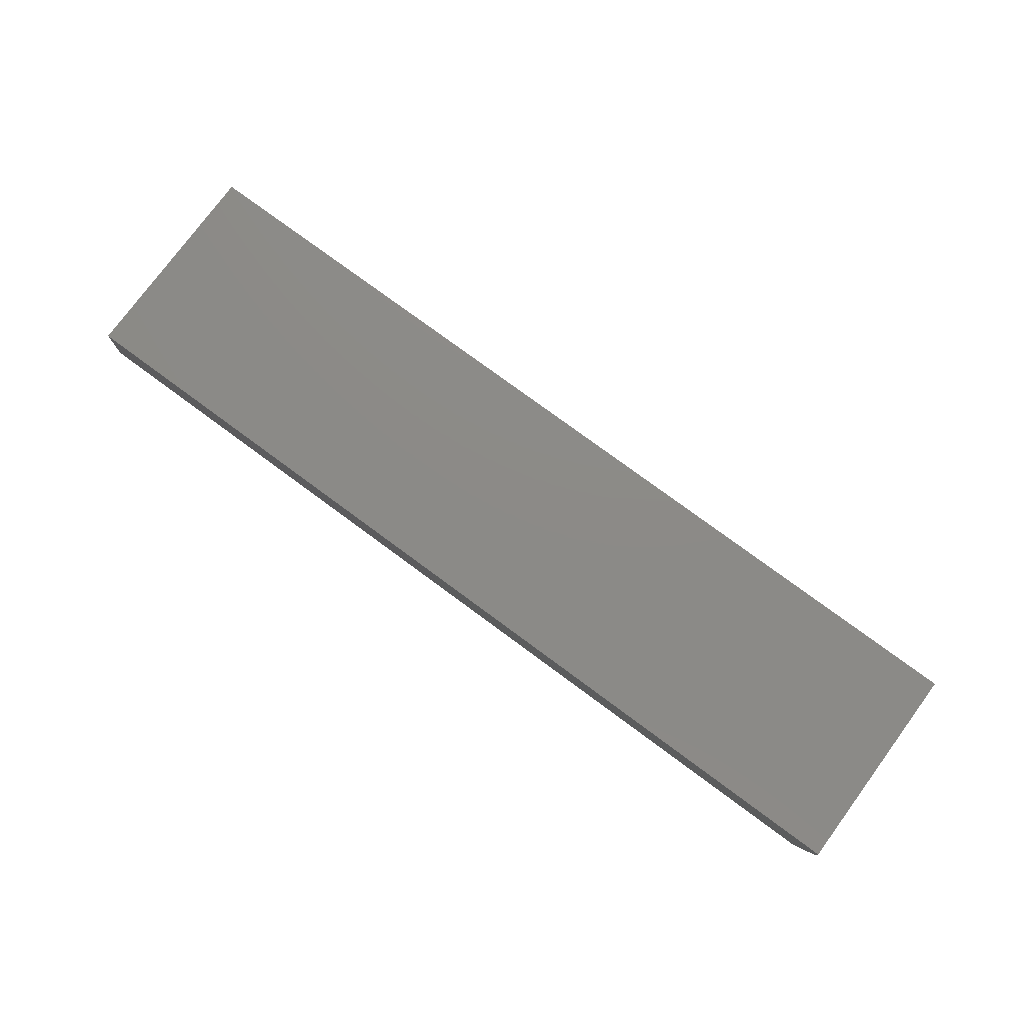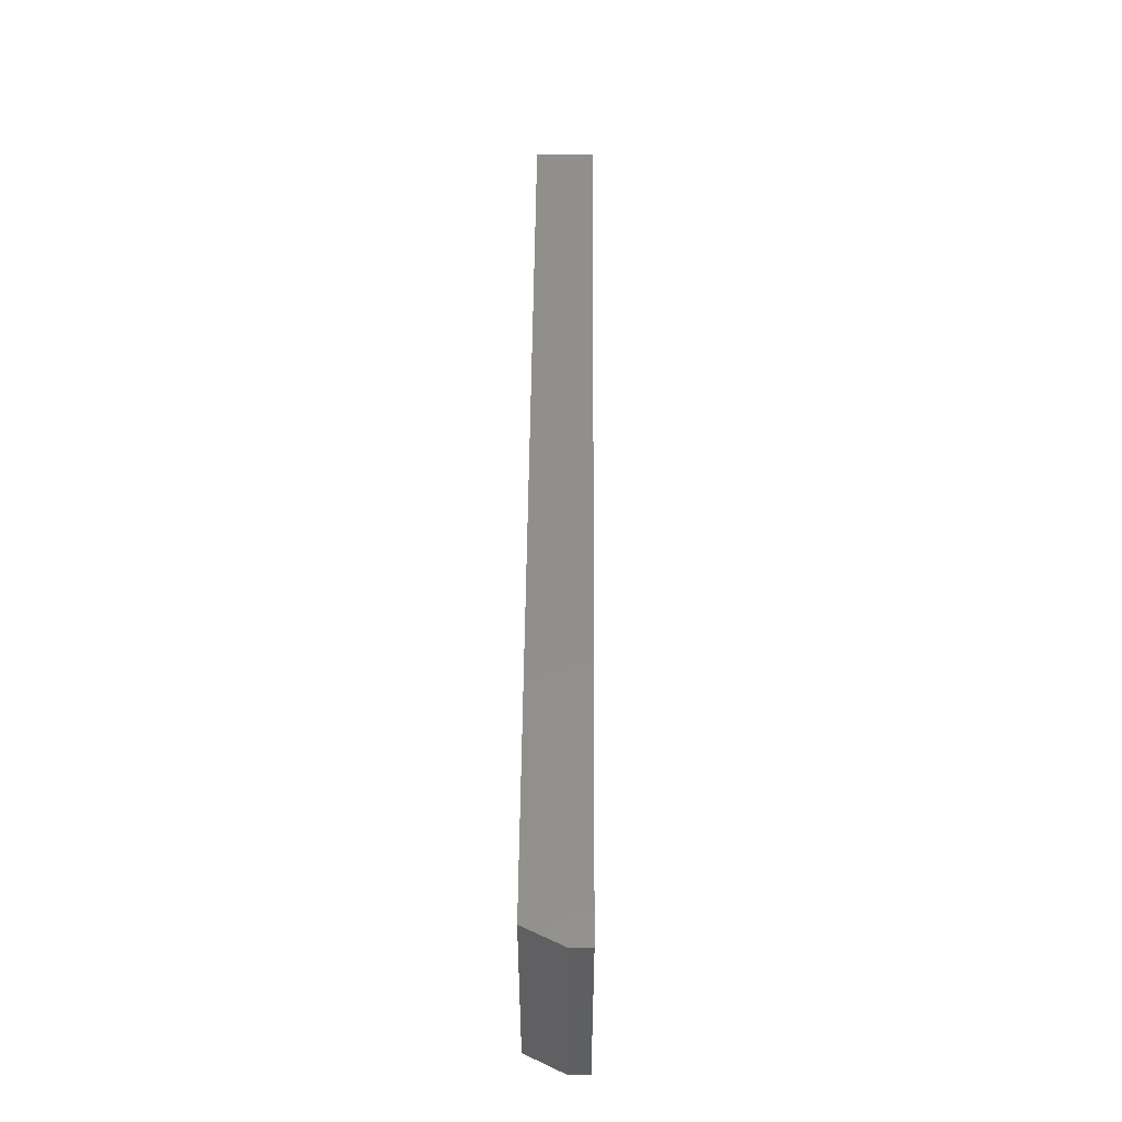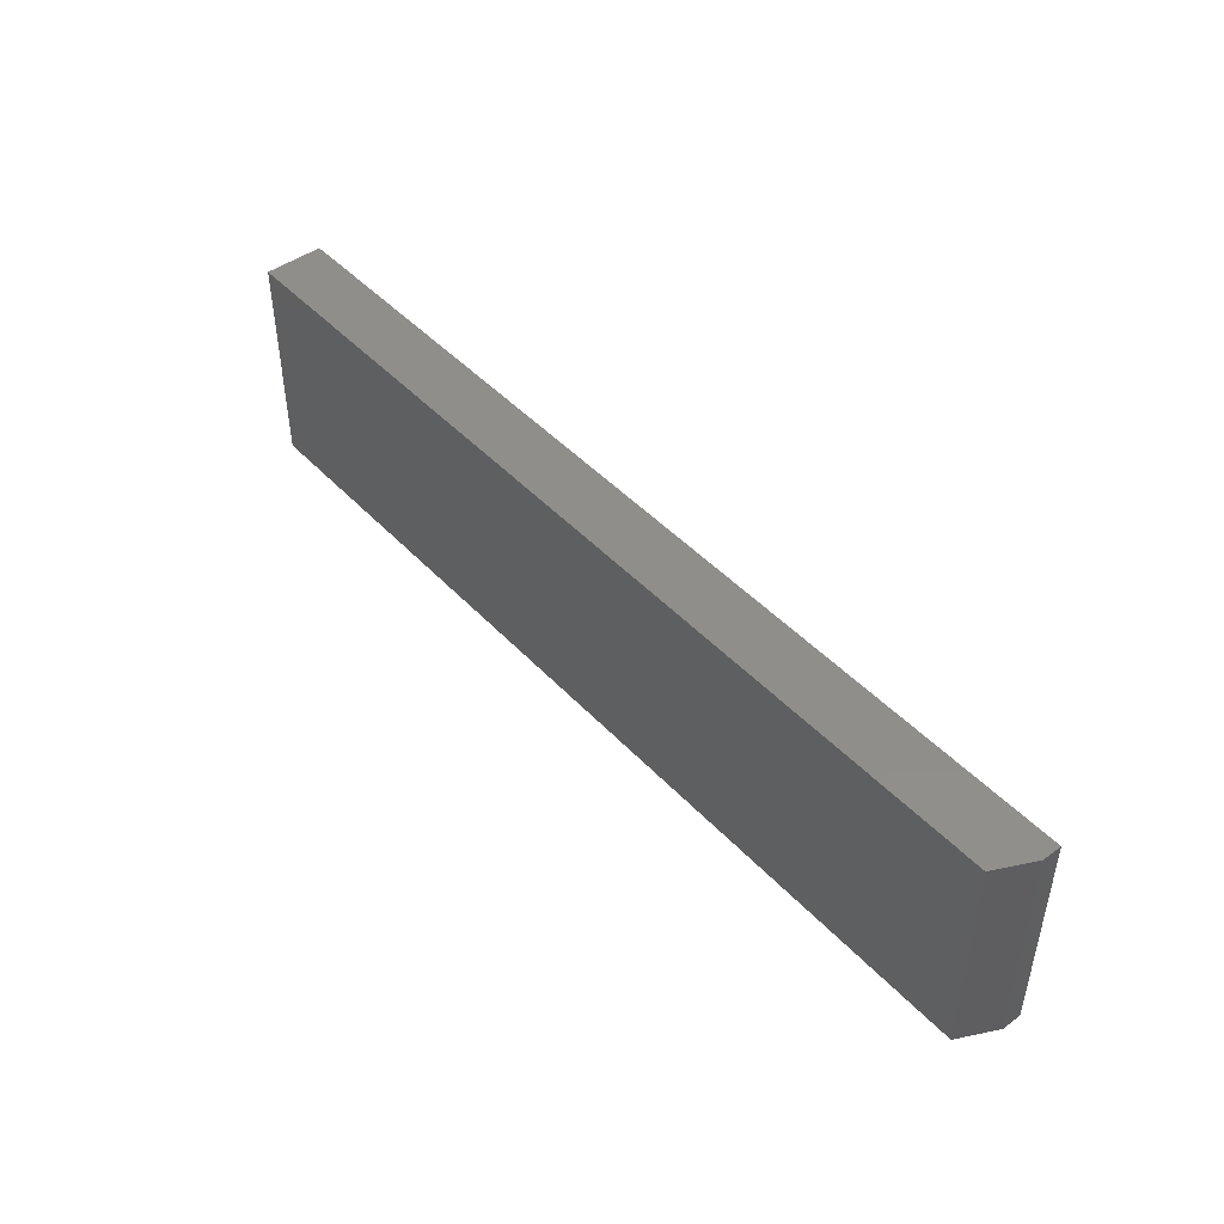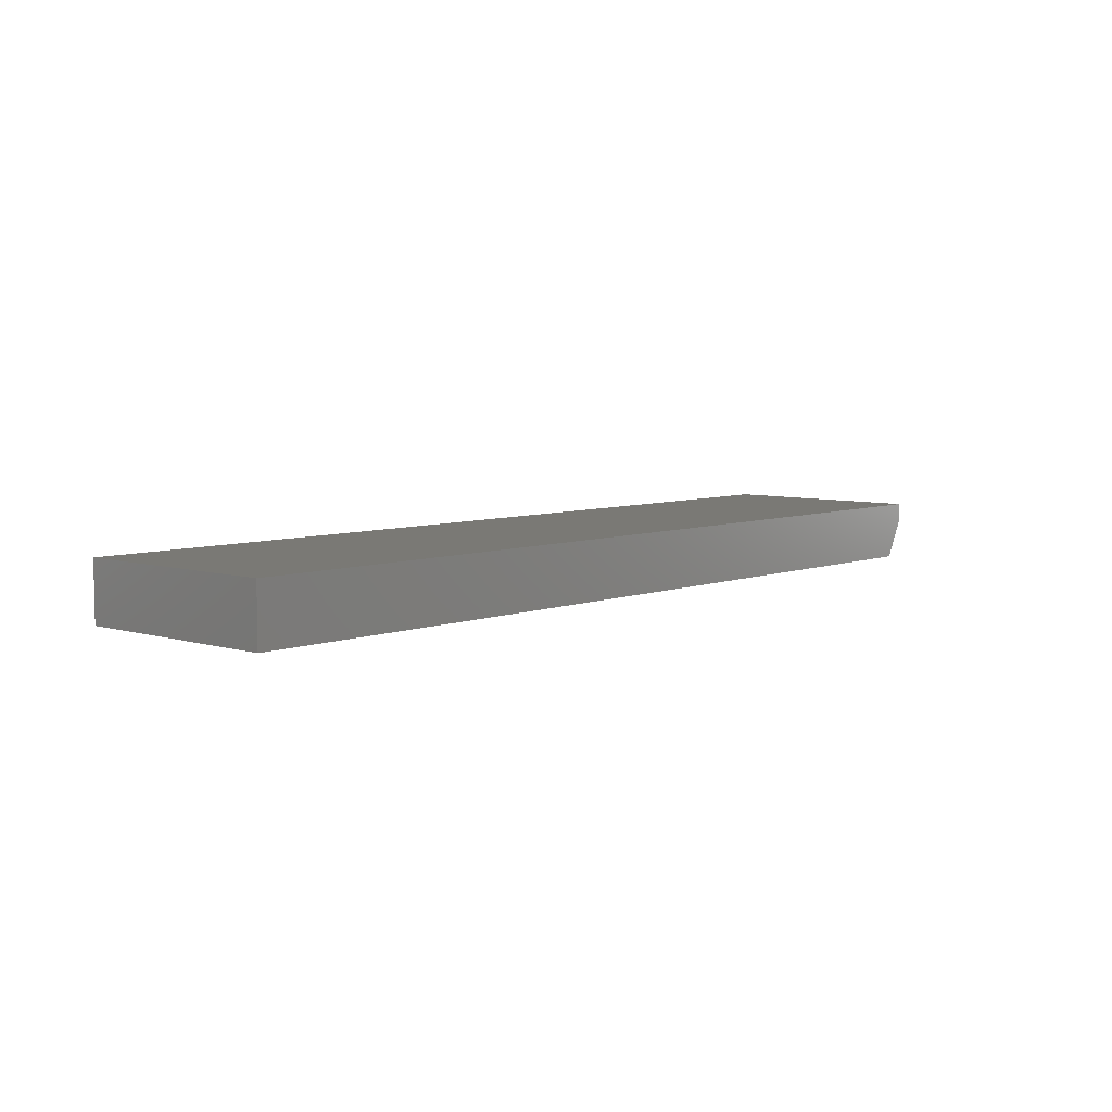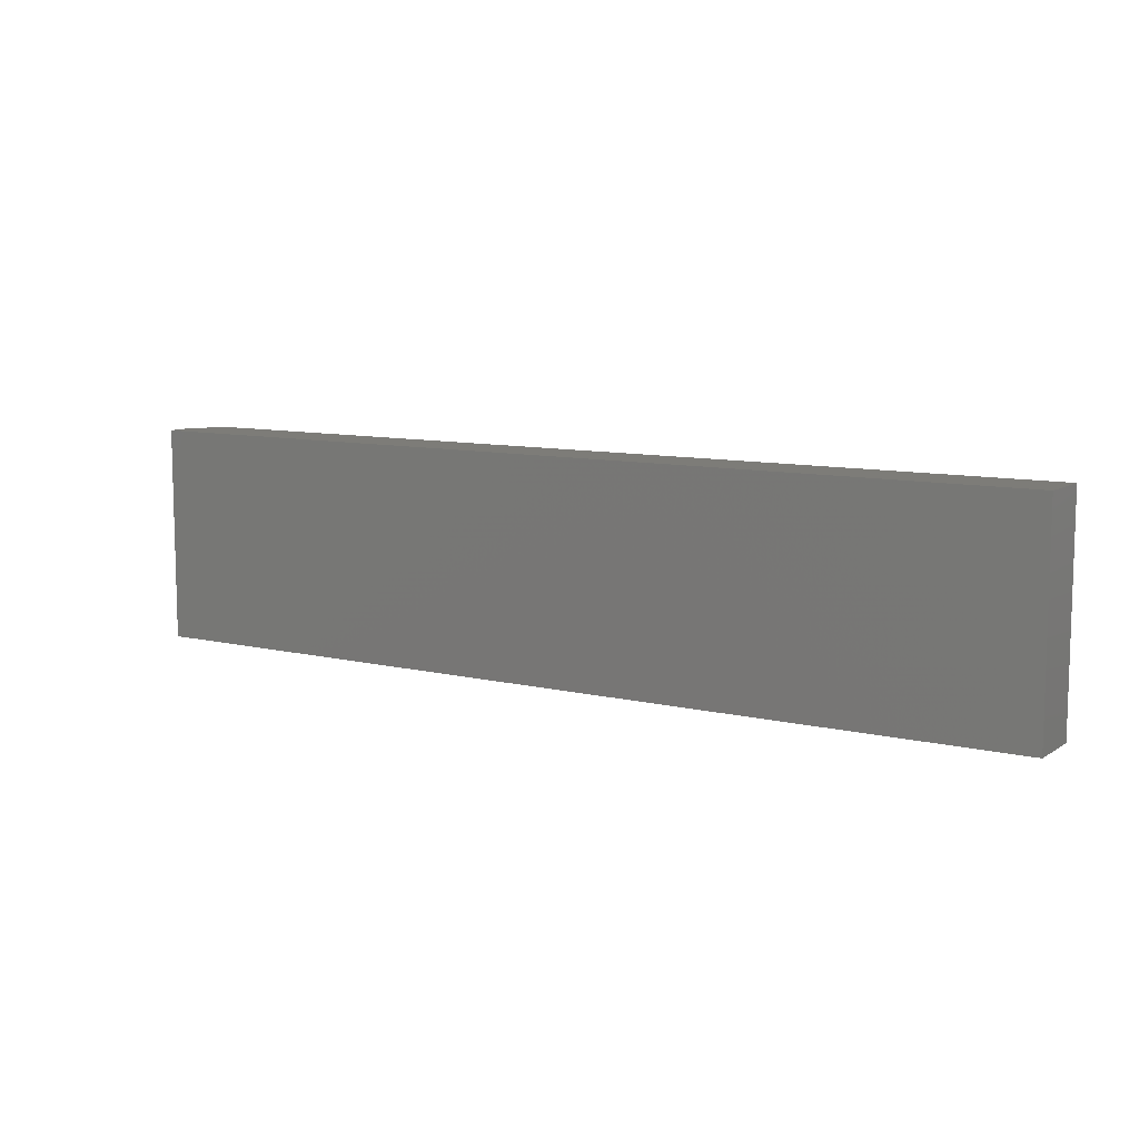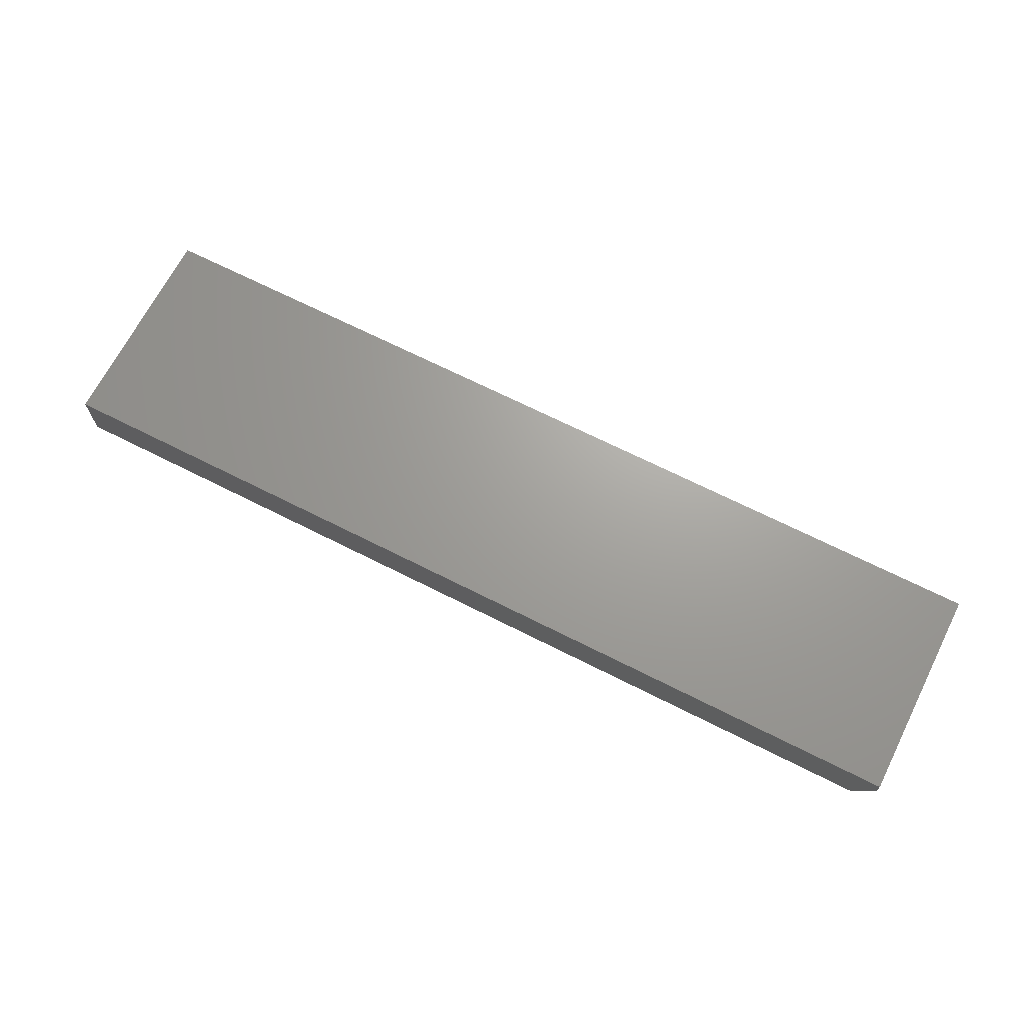
<metadata>
{"format":"stl","ext":"stl","renderer":"f3d","projection":"perspective","resolution":1024,"background":"white","views":[{"elev":77.2,"azim":36.4,"up":"+Y"},{"elev":50.2,"azim":90.5,"up":"+Z"},{"elev":45.9,"azim":50.0,"up":"+Z"},{"elev":6.3,"azim":-48.2,"up":"+Y"},{"elev":9.4,"azim":-147.7,"up":"+Z"},{"elev":68.2,"azim":26.9,"up":"+Y"}]}
</metadata>
<code>
# stl→obj: 10 verts, 16 faces
v 0 -0.04688 0
v 0.7344 -0.04688 -4.497e-17
v 1.064e-17 -0.04688 0.1737
v 0.7344 -0.04688 0.1737
v 1.064e-17 0 0.1737
v 0.75 0 0.1737
v 0.75 -0.01562 0.1737
v 0.75 -0.01562 -4.592e-17
v 0.75 0 -4.592e-17
v 0 0 0
f 1 2 3
f 3 2 4
f 5 3 6
f 6 3 4
f 6 4 7
f 8 9 7
f 7 9 6
f 1 10 2
f 2 10 9
f 2 9 8
f 4 2 7
f 7 2 8
f 10 5 9
f 9 5 6
f 3 5 1
f 1 5 10

</code>
